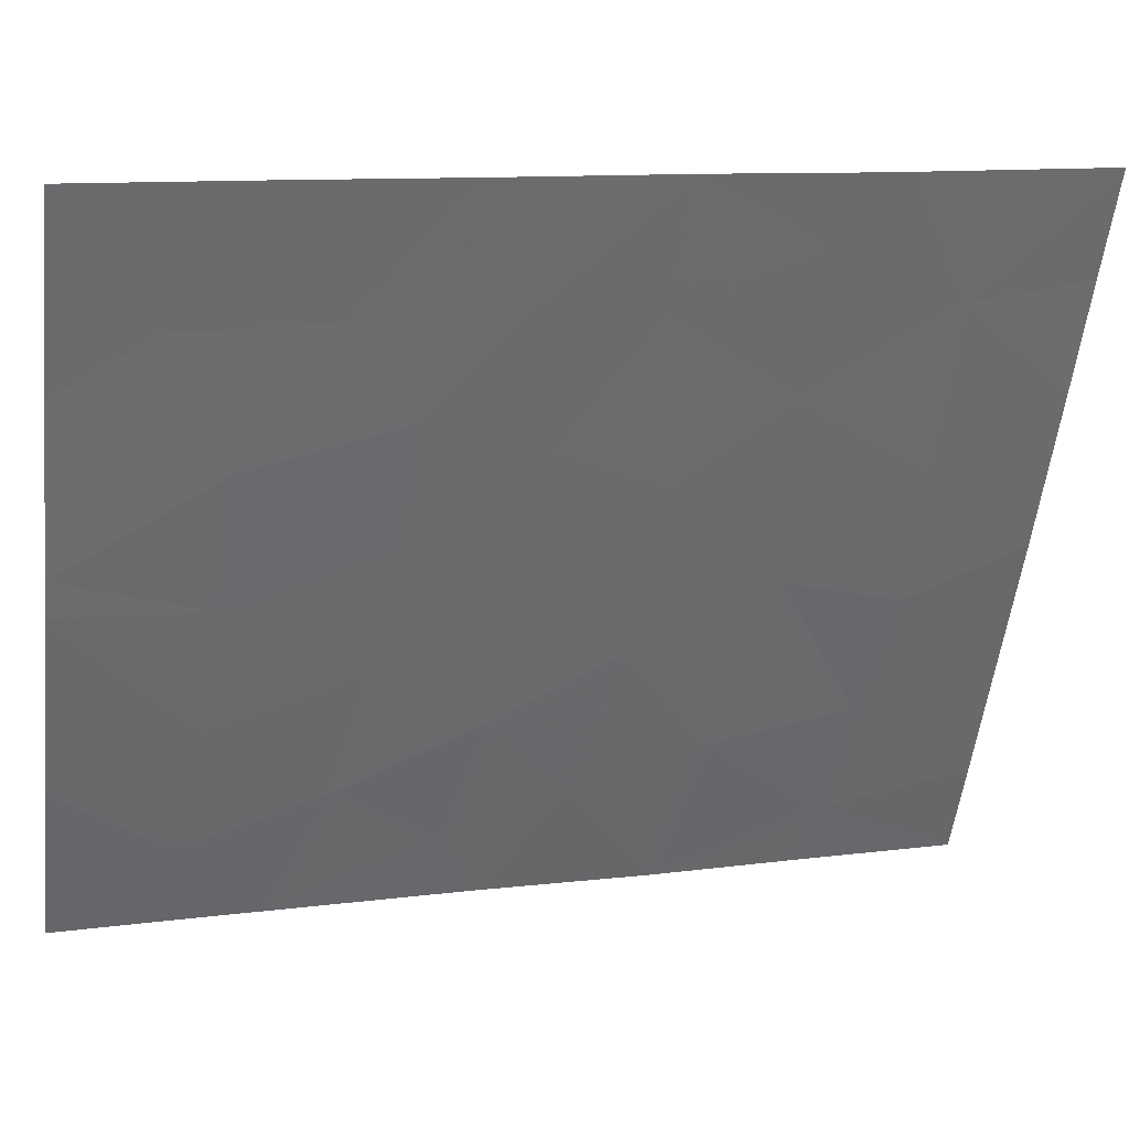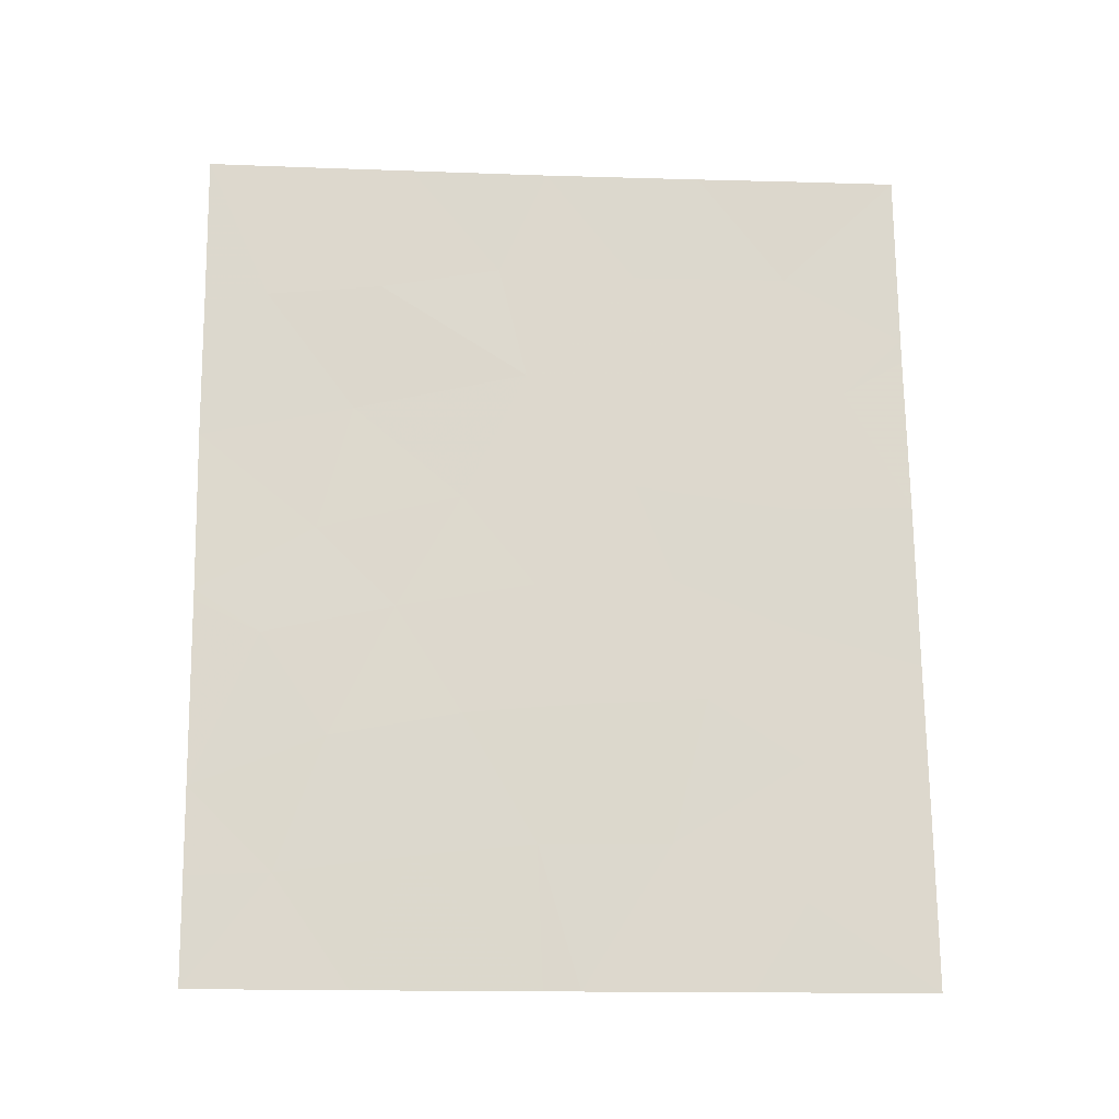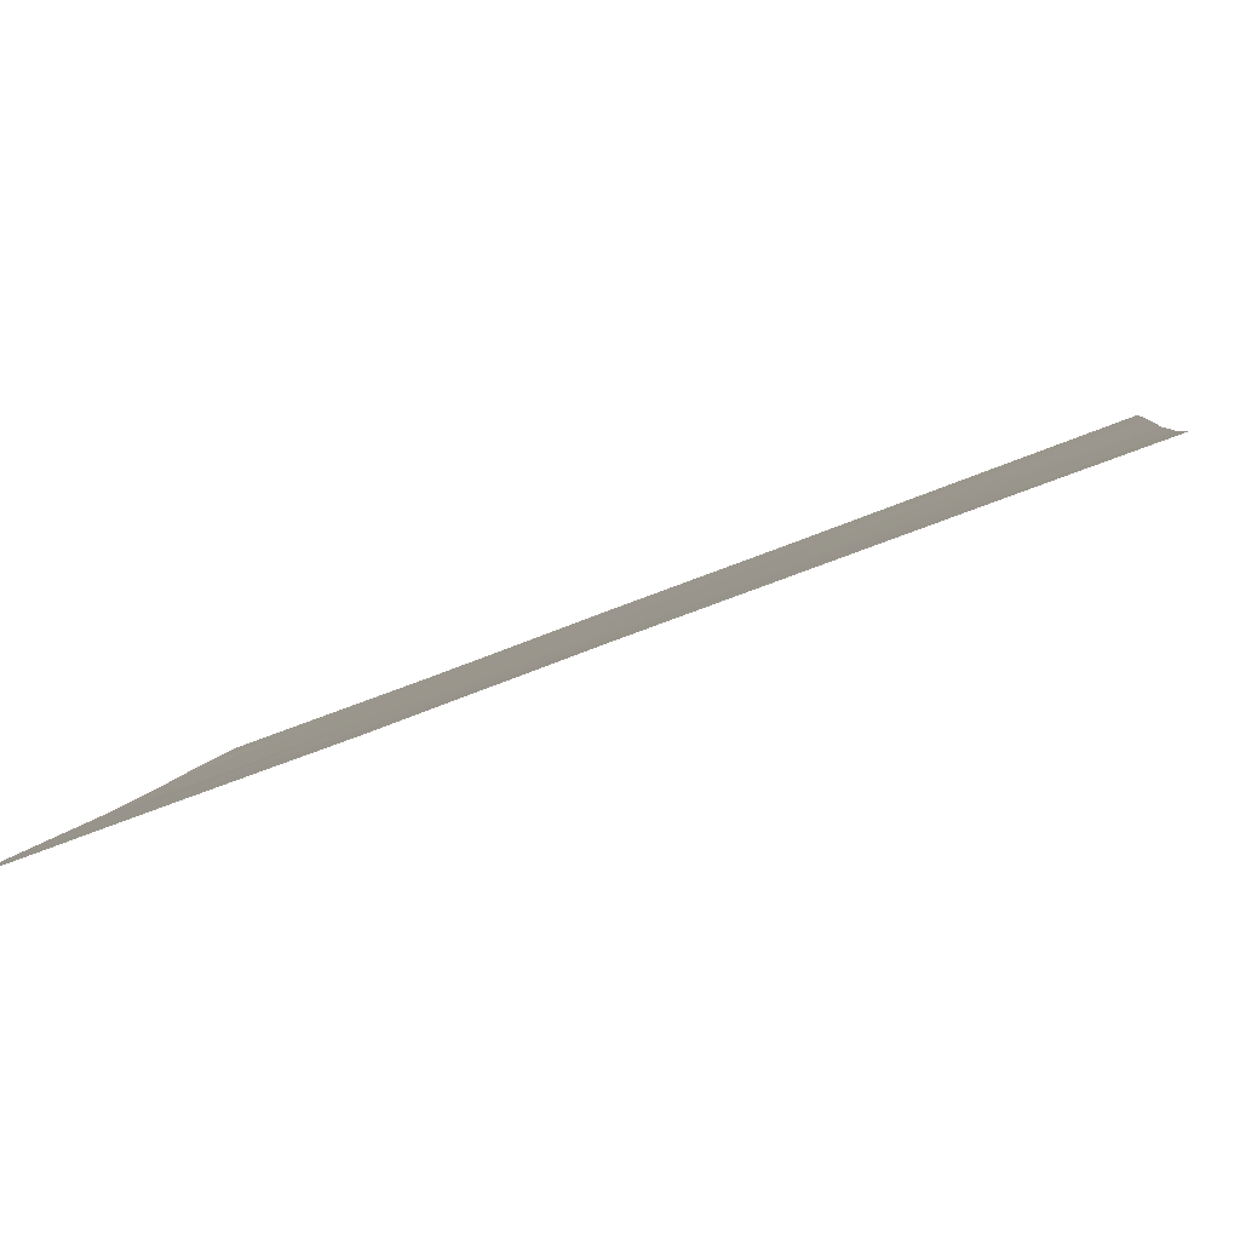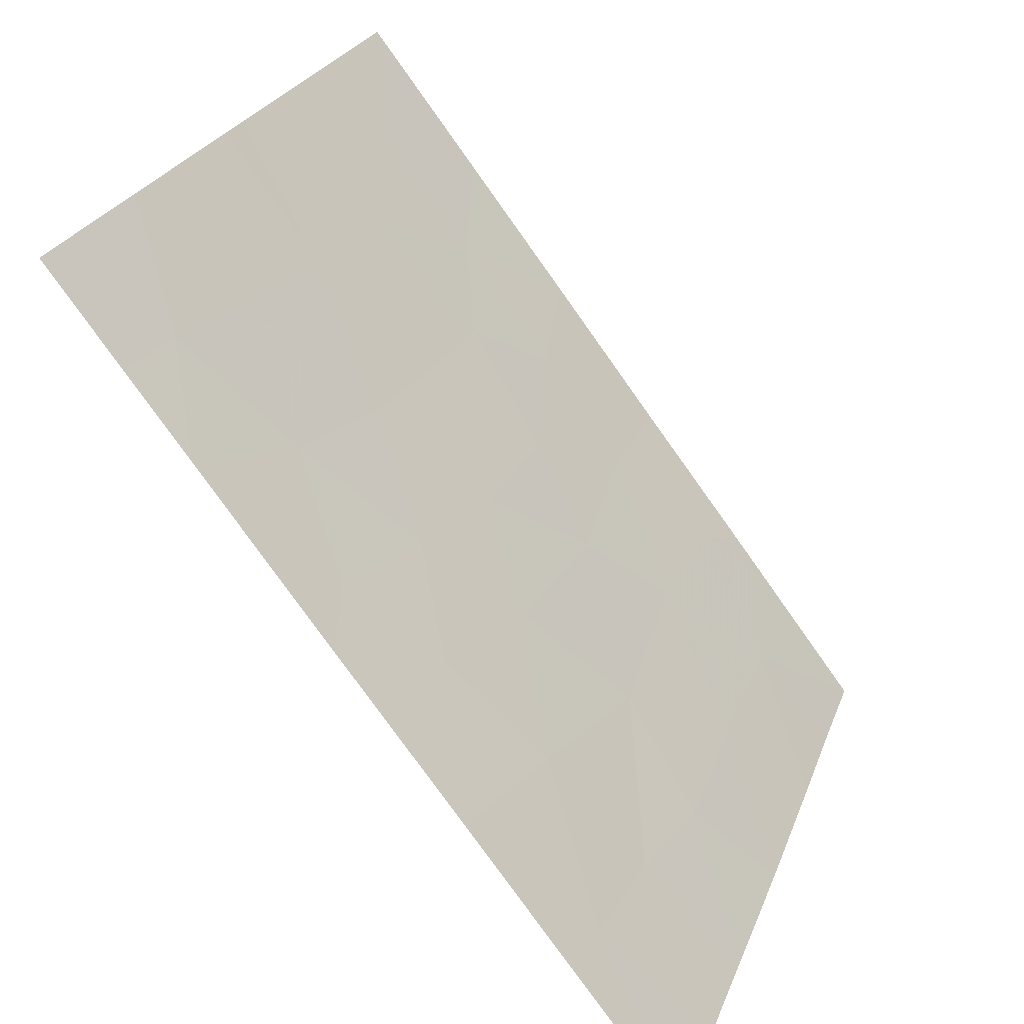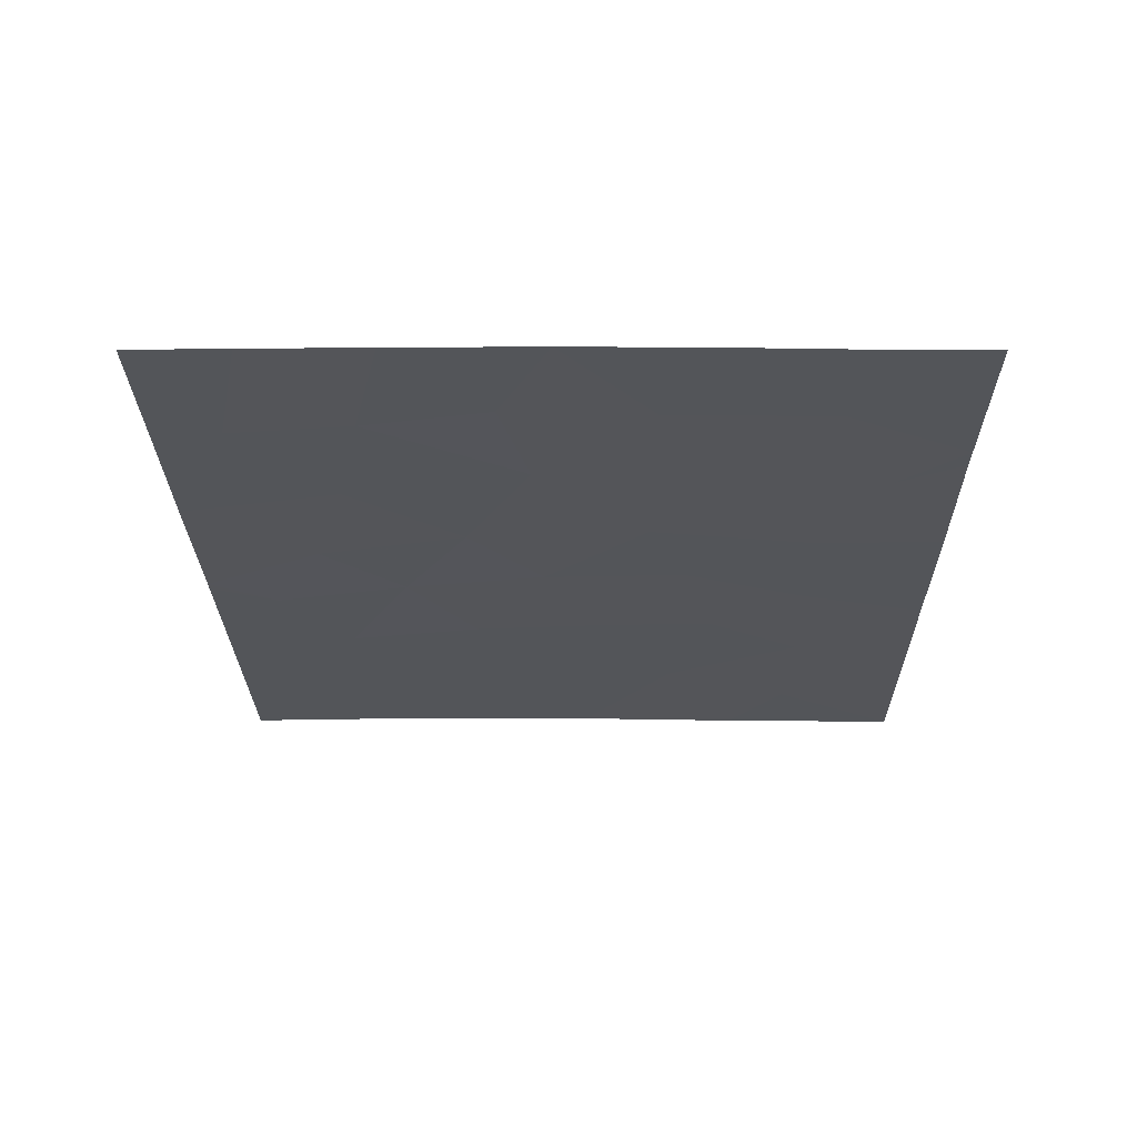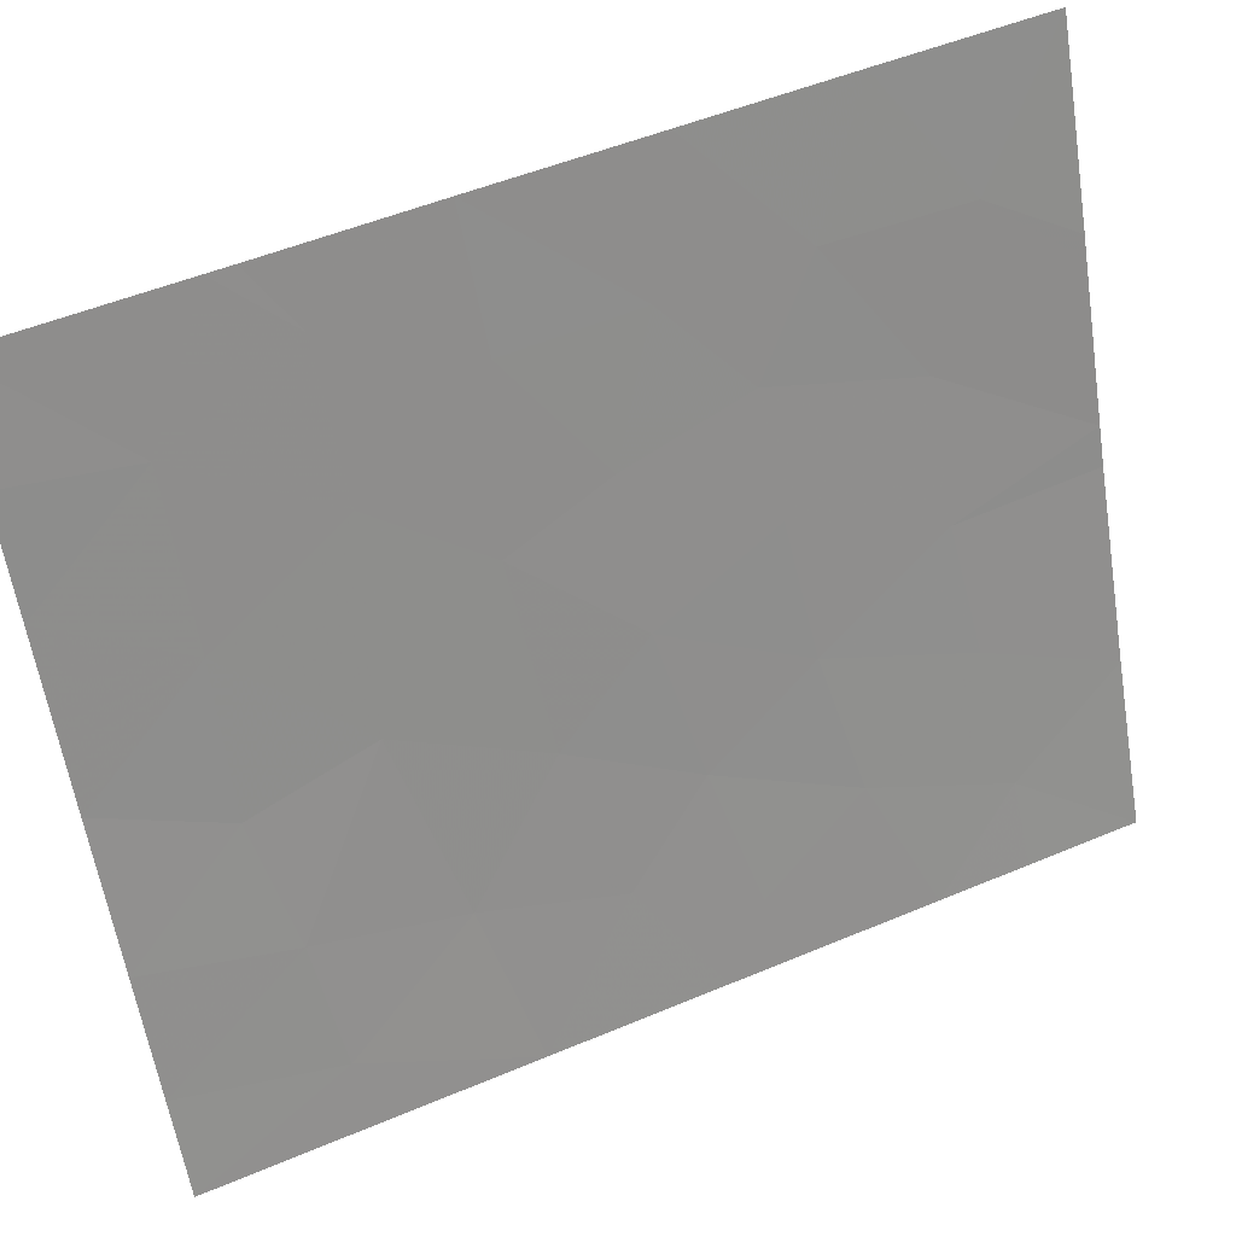
<metadata>
{"format":"obj","ext":"obj","renderer":"f3d","projection":"perspective","resolution":1024,"background":"white","views":[{"elev":14.5,"azim":-107.6,"up":"+Y"},{"elev":-16.2,"azim":108.0,"up":"+Z"},{"elev":-64.7,"azim":111.2,"up":"+Y"},{"elev":-77.4,"azim":-145.1,"up":"+Y"},{"elev":66.3,"azim":111.9,"up":"+Z"},{"elev":48.7,"azim":64.8,"up":"+Y"}]}
</metadata>
<code>
v 102.9 83.55 44.82
v 104.6 79.25 41.78
v 105.7 76.65 42.88
v 105 78.36 43.29
v 103.3 82.48 46.53
v 102.5 84.34 46.61
v 103.6 81.49 48.37
v 103.2 82.39 50
v 102.2 85.15 47.12
v 102.2 85.15 47.46
v 104 80.92 41.94
v 103.4 82.42 42.01
v 104.2 80.03 46.79
v 104.3 79.64 48.44
v 104.2 80.18 43.64
v 104.6 79.2 44.93
v 105.3 77.55 41.44
v 105.6 76.93 39.55
v 106.1 75.85 39.49
v 105.2 77.93 38
v 105.1 77.74 46.23
v 105.6 76.54 47.95
v 106 75.79 43.47
v 106 75.73 45.77
v 102.9 83.65 39.21
v 103.2 82.95 38
v 103.3 82.67 38
v 102.7 83.77 50
v 102.2 85.12 50
v 102.3 85.28 40.33
v 102.9 83.68 41.14
v 104.1 80.79 38
v 106 75.83 40.71
v 106 75.71 47.81
v 106 75.79 43.32
v 102.2 85.21 44.88
v 104.1 80.28 50
v 103.6 81.95 40
v 105.4 76.9 50
v 104.8 78.42 50
v 102.3 85.32 38
v 106.1 75.86 38
v 102.2 85.24 42.53
v 104.2 80.23 39.97
v 104.2 80.31 38
v 106 75.68 50
v 103.5 82 43.73
v 105 78.06 48.12
v 102.8 83.56 48.39
v 104.9 78.66 39.79
v 105.4 77.3 44.41
v 102.9 83.6 43.03
v 103.7 81.49 45.12
f 2 17 4
f 6 5 49
f 10 9 6
f 11 47 12
f 2 4 15
f 4 16 15
f 53 15 16
f 21 22 48
f 23 24 51
f 24 21 51
f 25 26 27
f 29 10 49
f 15 53 47
f 36 43 52
f 7 13 14
f 22 39 48
f 13 5 53
f 2 15 11
f 15 47 11
f 26 25 41
f 19 18 42
f 19 33 18
f 43 30 31
f 44 50 2
f 1 5 6
f 4 17 3
f 10 6 49
f 24 34 22
f 22 21 24
f 45 20 50
f 40 37 14
f 32 45 44
f 32 44 38
f 27 32 38
f 44 2 11
f 9 36 6
f 36 1 6
f 37 8 7
f 7 14 37
f 7 5 13
f 38 31 25
f 25 27 38
f 21 13 16
f 13 53 16
f 35 23 3
f 34 46 22
f 46 39 22
f 18 17 50
f 47 1 52
f 4 3 51
f 21 48 13
f 23 51 3
f 28 49 8
f 49 28 29
f 48 39 40
f 18 33 17
f 33 3 17
f 3 33 35
f 16 51 21
f 45 50 44
f 14 48 40
f 31 38 12
f 48 14 13
f 20 18 50
f 50 17 2
f 25 30 41
f 25 31 30
f 4 51 16
f 18 20 42
f 31 12 52
f 44 11 38
f 12 38 11
f 36 52 1
f 47 52 12
f 31 52 43
f 49 5 7
f 8 49 7
f 53 1 47
f 53 5 1

</code>
